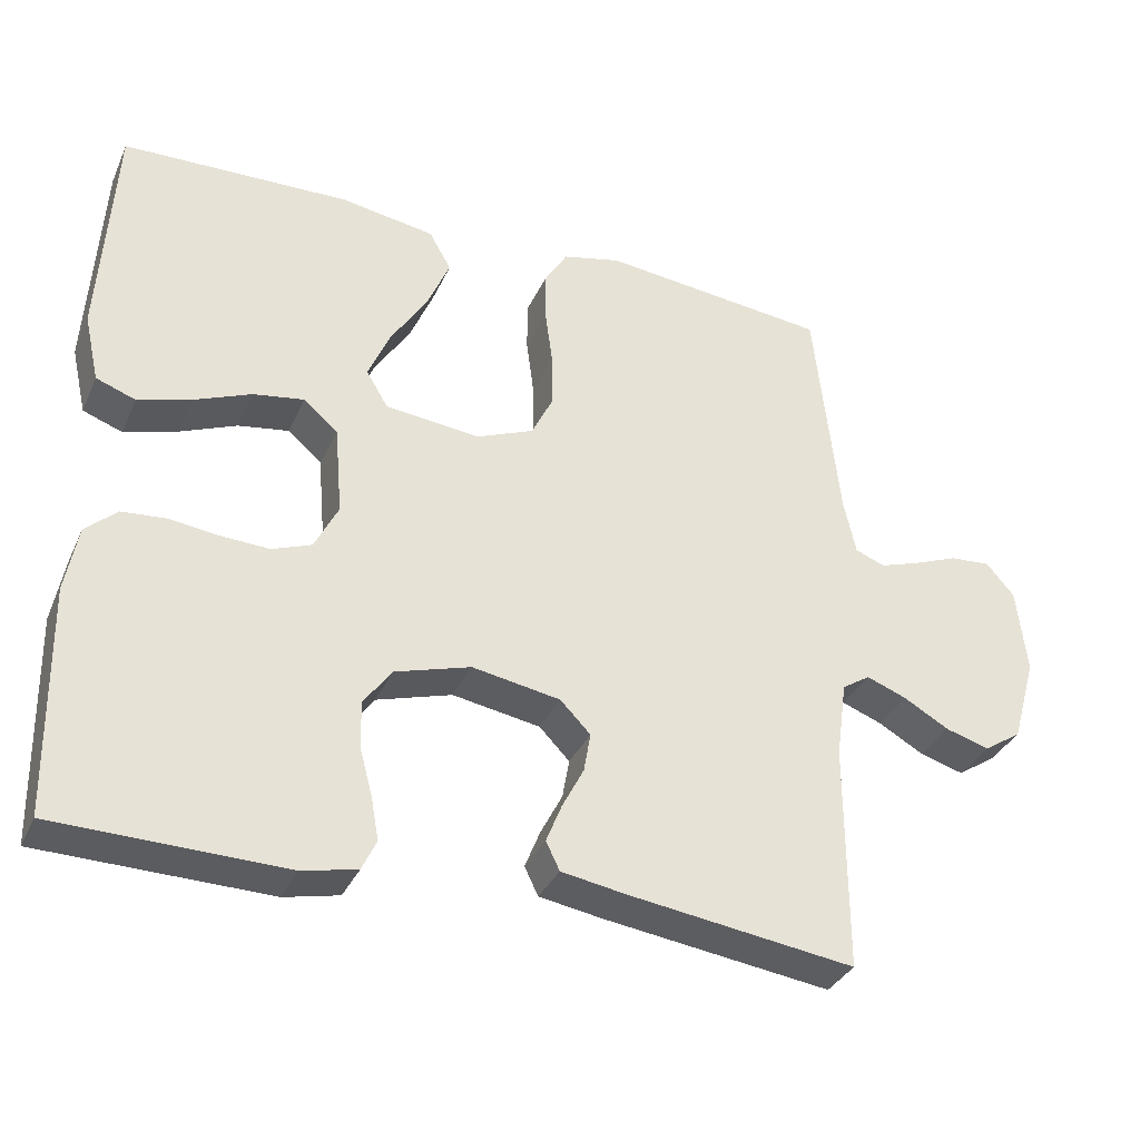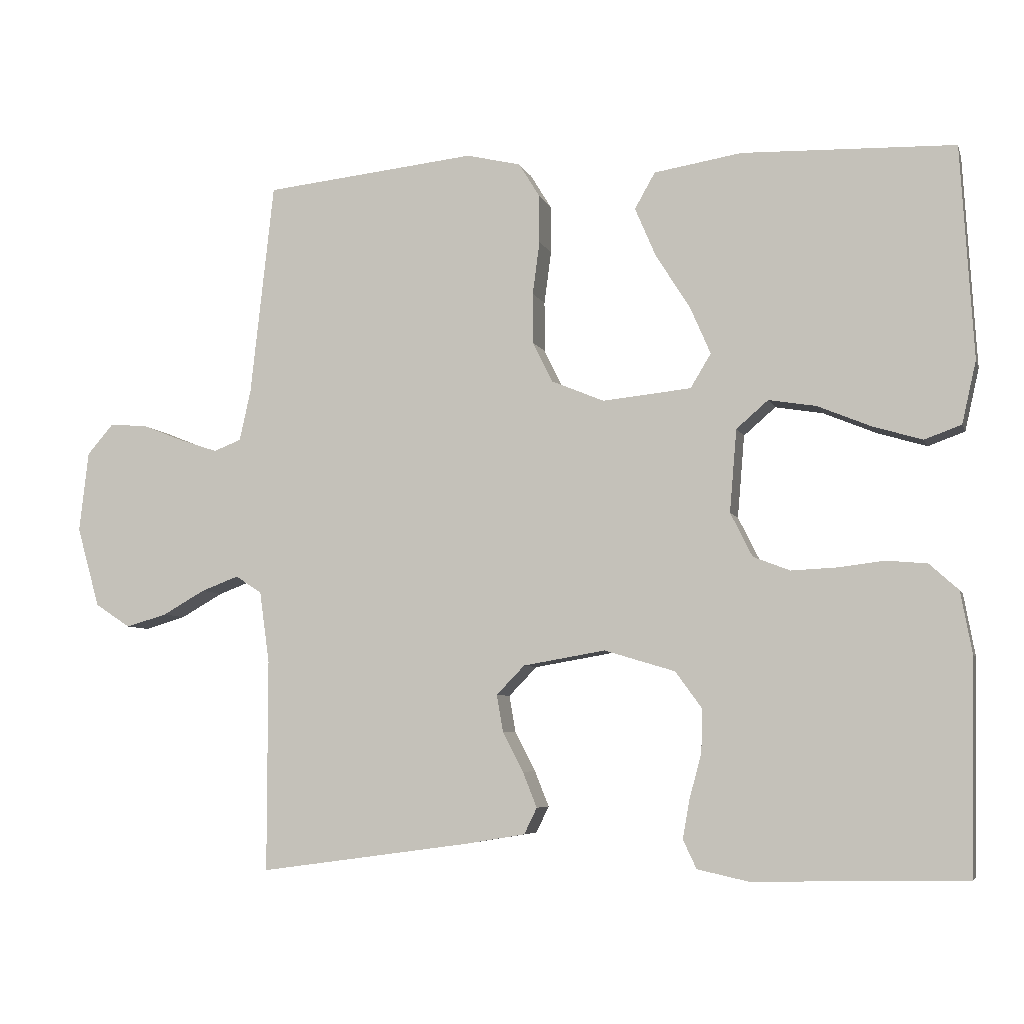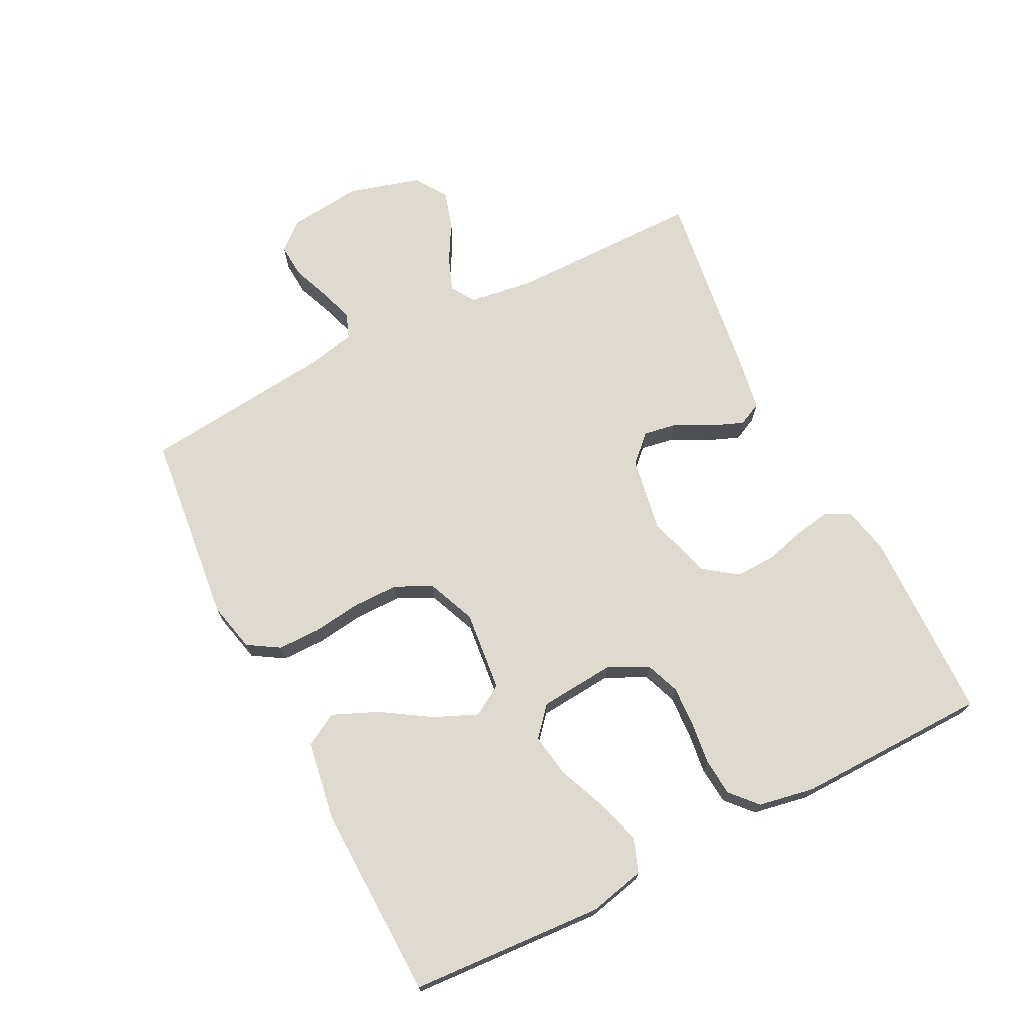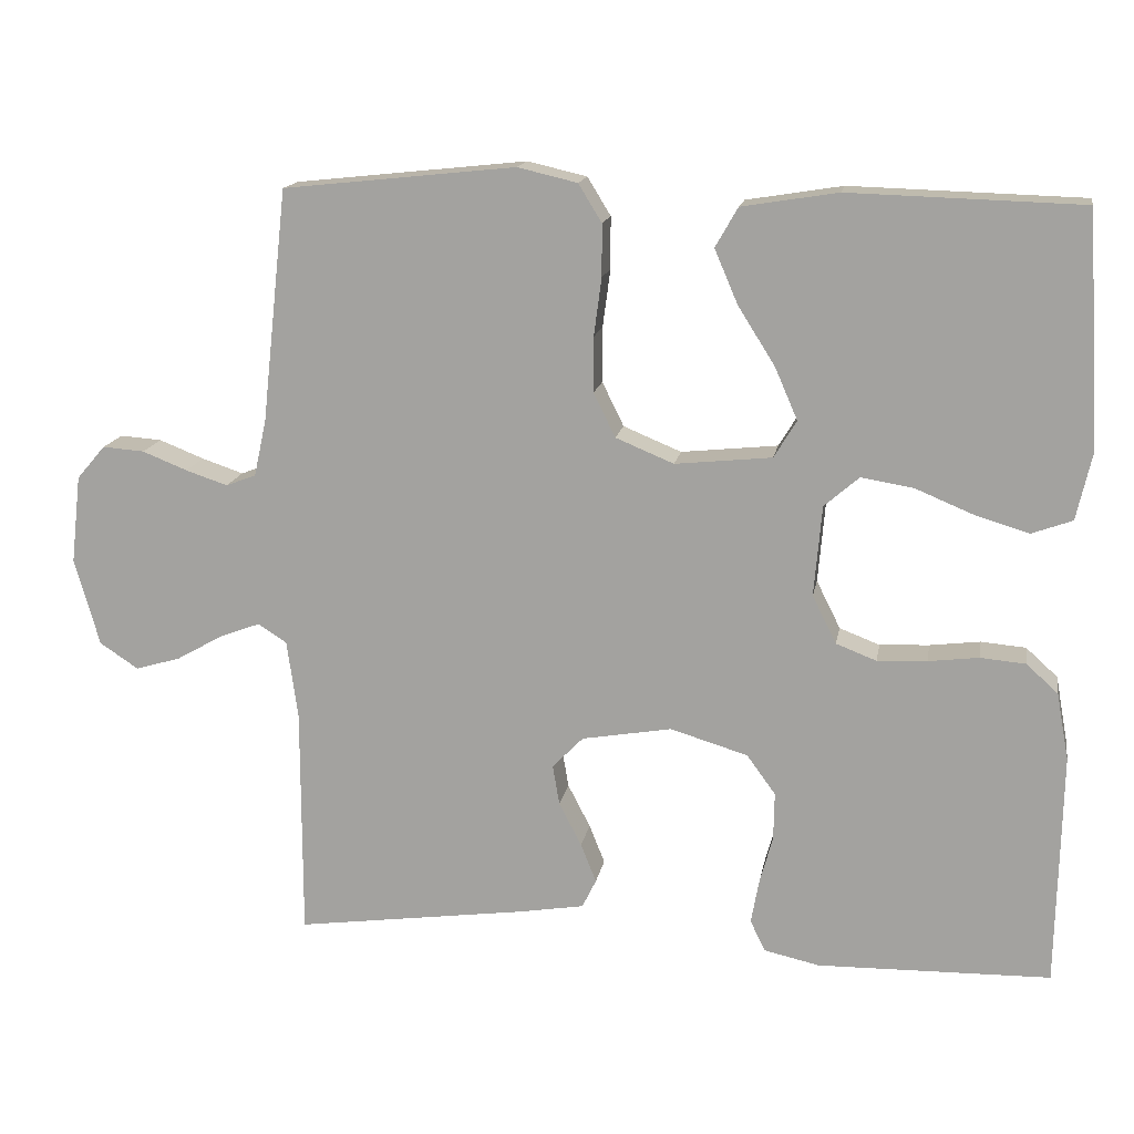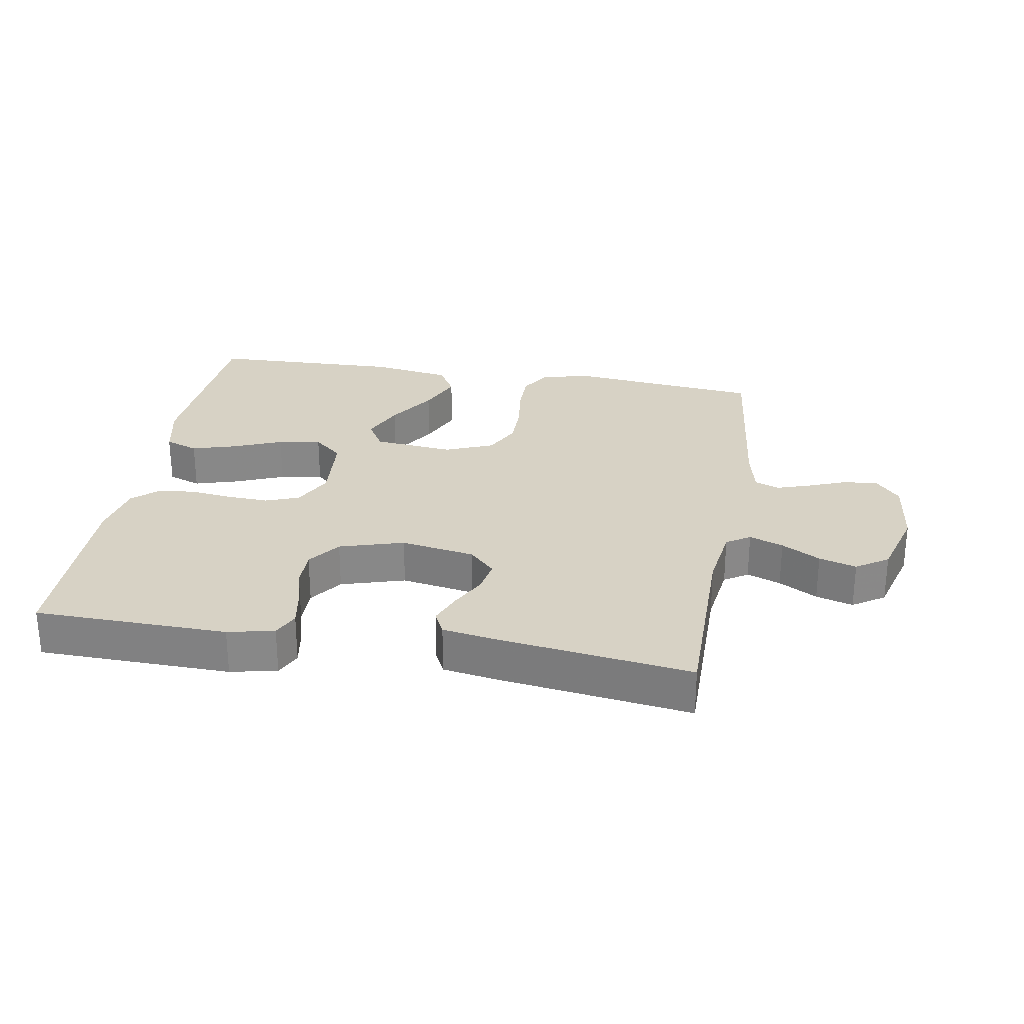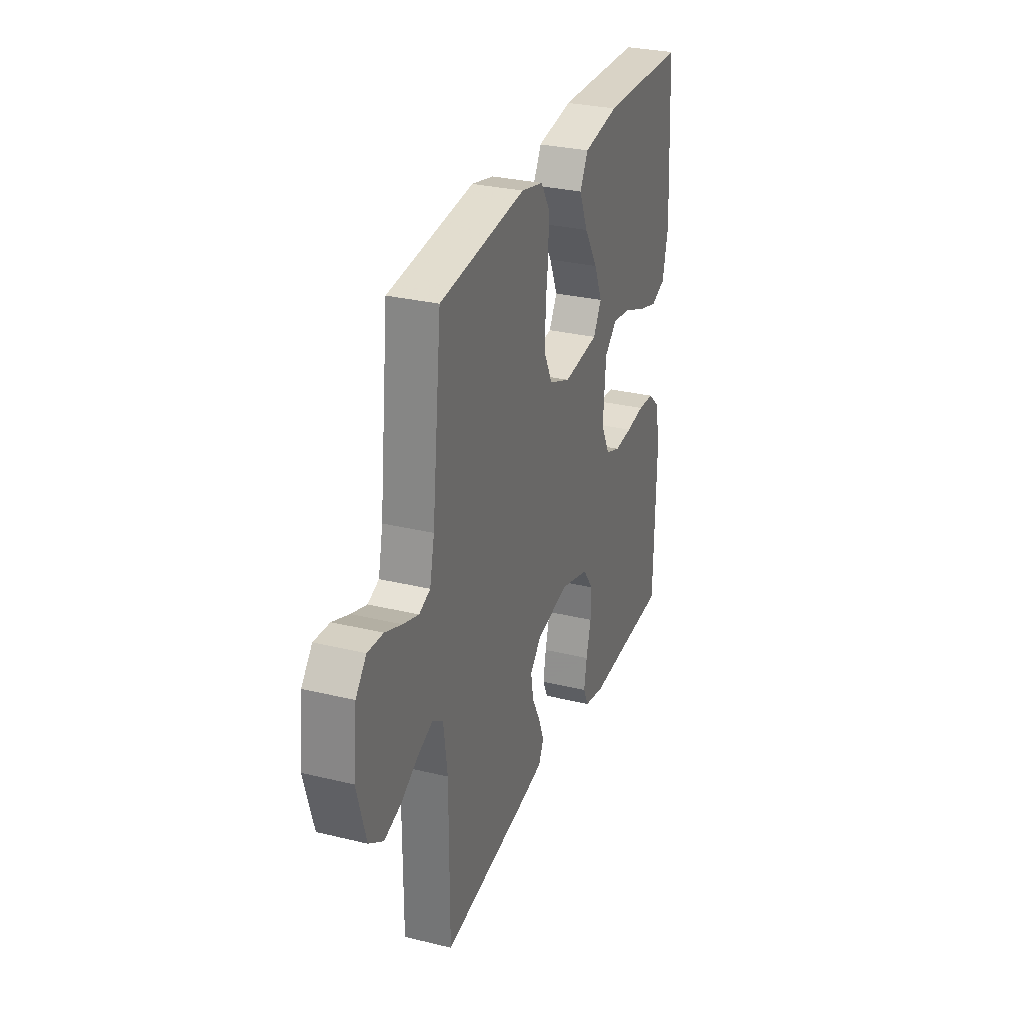
<metadata>
{"format":"obj","ext":"obj","renderer":"f3d","projection":"perspective","resolution":1024,"background":"white","views":[{"elev":-34.3,"azim":158.0,"up":"+Z"},{"elev":-5.9,"azim":14.7,"up":"+Z"},{"elev":71.0,"azim":63.2,"up":"+Y"},{"elev":15.3,"azim":9.9,"up":"+Z"},{"elev":27.5,"azim":-170.3,"up":"+Y"},{"elev":29.8,"azim":-70.4,"up":"+Z"}]}
</metadata>
<code>
v -0.5 0.07 0.5
v -0.2 0.07 0.532
v -0.123 0.07 0.514
v -0.093 0.07 0.465
v -0.093 0.07 0.398
v -0.103 0.07 0.323
v -0.103 0.07 0.252
v -0.075 0.07 0.195
v 0 0.07 0.164
v 0.125 0.07 0.177
v 0.154 0.07 0.225
v 0.125 0.07 0.292
v 0.077 0.07 0.368
v 0.047 0.07 0.438
v 0.076 0.07 0.489
v 0.2 0.07 0.509
v 0.5 0.07 0.5
v 0.518 0.07 0.2
v 0.498 0.07 0.112
v 0.446 0.07 0.093
v 0.376 0.07 0.114
v 0.301 0.07 0.145
v 0.234 0.07 0.156
v 0.189 0.07 0.117
v 0.179 0.07 0
v 0.21 0.07 -0.062
v 0.262 0.07 -0.082
v 0.326 0.07 -0.079
v 0.391 0.07 -0.071
v 0.449 0.07 -0.076
v 0.49 0.07 -0.113
v 0.506 0.07 -0.2
v 0.5 0.07 -0.5
v 0.2 0.07 -0.506
v 0.128 0.07 -0.49
v 0.109 0.07 -0.45
v 0.119 0.07 -0.394
v 0.136 0.07 -0.331
v 0.137 0.07 -0.27
v 0.1 0.07 -0.219
v 0 0.07 -0.189
v -0.116 0.07 -0.209
v -0.156 0.07 -0.25
v -0.147 0.07 -0.302
v -0.118 0.07 -0.358
v -0.098 0.07 -0.408
v -0.116 0.07 -0.445
v -0.2 0.07 -0.459
v -0.5 0.07 -0.5
v -0.5 0.07 -0.2
v -0.514 0.07 -0.099
v -0.551 0.07 -0.075
v -0.604 0.07 -0.095
v -0.664 0.07 -0.129
v -0.722 0.07 -0.146
v -0.772 0.07 -0.113
v -0.804 0.07 0
v -0.791 0.07 0.114
v -0.754 0.07 0.157
v -0.7 0.07 0.153
v -0.642 0.07 0.13
v -0.588 0.07 0.112
v -0.549 0.07 0.127
v -0.533 0.07 0.2
v -0.5 0 0.5
v -0.2 0 0.532
v -0.123 0 0.514
v -0.093 0 0.465
v -0.093 0 0.398
v -0.103 0 0.323
v -0.103 0 0.252
v -0.075 0 0.195
v 0 0 0.164
v 0.125 0 0.177
v 0.154 0 0.225
v 0.125 0 0.292
v 0.077 0 0.368
v 0.047 0 0.438
v 0.076 0 0.489
v 0.2 0 0.509
v 0.5 0 0.5
v 0.518 0 0.2
v 0.498 0 0.112
v 0.446 0 0.093
v 0.376 0 0.114
v 0.301 0 0.145
v 0.234 0 0.156
v 0.189 0 0.117
v 0.179 0 0
v 0.21 0 -0.062
v 0.262 0 -0.082
v 0.326 0 -0.079
v 0.391 0 -0.071
v 0.449 0 -0.076
v 0.49 0 -0.113
v 0.506 0 -0.2
v 0.5 0 -0.5
v 0.2 0 -0.506
v 0.128 0 -0.49
v 0.109 0 -0.45
v 0.119 0 -0.394
v 0.136 0 -0.331
v 0.137 0 -0.27
v 0.1 0 -0.219
v 0 0 -0.189
v -0.116 0 -0.209
v -0.156 0 -0.25
v -0.147 0 -0.302
v -0.118 0 -0.358
v -0.098 0 -0.408
v -0.116 0 -0.445
v -0.2 0 -0.459
v -0.5 0 -0.5
v -0.5 0 -0.2
v -0.514 0 -0.099
v -0.551 0 -0.075
v -0.604 0 -0.095
v -0.664 0 -0.129
v -0.722 0 -0.146
v -0.772 0 -0.113
v -0.804 0 0
v -0.791 0 0.114
v -0.754 0 0.157
v -0.7 0 0.153
v -0.642 0 0.13
v -0.588 0 0.112
v -0.549 0 0.127
v -0.533 0 0.2
f 58 59 60 61
f 58 61 62
f 57 58 62
f 56 57 62 63
f 53 54 55 56
f 52 53 56 63
f 47 48 49 50
f 47 50 51
f 44 45 46 47
f 44 47 51
f 43 44 51 52
f 35 36 37 38
f 33 34 35 38
f 33 38 39
f 32 33 39 40
f 28 29 30 31
f 27 28 31 32
f 26 27 32 40
f 19 20 21 22
f 17 18 19 22
f 17 22 23
f 16 17 23 24
f 12 13 14 15
f 11 12 15 16
f 3 4 5 6
f 3 6 7
f 64 1 2 3
f 64 3 7
f 63 64 7 8
f 42 43 52 63
f 41 42 63 8
f 25 26 40 41
f 25 41 8 9
f 11 16 24 25
f 10 11 25
f 9 10 25
f 125 124 123 122
f 126 125 122
f 126 122 121
f 127 126 121 120
f 120 119 118 117
f 127 120 117 116
f 114 113 112 111
f 115 114 111
f 111 110 109 108
f 115 111 108
f 116 115 108 107
f 102 101 100 99
f 102 99 98 97
f 103 102 97
f 104 103 97 96
f 95 94 93 92
f 96 95 92 91
f 104 96 91 90
f 86 85 84 83
f 86 83 82 81
f 87 86 81
f 88 87 81 80
f 79 78 77 76
f 80 79 76 75
f 70 69 68 67
f 71 70 67
f 67 66 65 128
f 71 67 128
f 72 71 128 127
f 127 116 107 106
f 72 127 106 105
f 105 104 90 89
f 73 72 105 89
f 89 88 80 75
f 89 75 74
f 89 74 73
f 1 65 66 2
f 2 66 67 3
f 3 67 68 4
f 4 68 69 5
f 5 69 70 6
f 6 70 71 7
f 7 71 72 8
f 8 72 73 9
f 9 73 74 10
f 10 74 75 11
f 11 75 76 12
f 12 76 77 13
f 13 77 78 14
f 14 78 79 15
f 15 79 80 16
f 16 80 81 17
f 17 81 82 18
f 18 82 83 19
f 19 83 84 20
f 20 84 85 21
f 21 85 86 22
f 22 86 87 23
f 23 87 88 24
f 24 88 89 25
f 25 89 90 26
f 26 90 91 27
f 27 91 92 28
f 28 92 93 29
f 29 93 94 30
f 30 94 95 31
f 31 95 96 32
f 32 96 97 33
f 33 97 98 34
f 34 98 99 35
f 35 99 100 36
f 36 100 101 37
f 37 101 102 38
f 38 102 103 39
f 39 103 104 40
f 40 104 105 41
f 41 105 106 42
f 42 106 107 43
f 43 107 108 44
f 44 108 109 45
f 45 109 110 46
f 46 110 111 47
f 47 111 112 48
f 48 112 113 49
f 49 113 114 50
f 50 114 115 51
f 51 115 116 52
f 52 116 117 53
f 53 117 118 54
f 54 118 119 55
f 55 119 120 56
f 56 120 121 57
f 57 121 122 58
f 58 122 123 59
f 59 123 124 60
f 60 124 125 61
f 61 125 126 62
f 62 126 127 63
f 63 127 128 64
f 64 128 65 1

</code>
